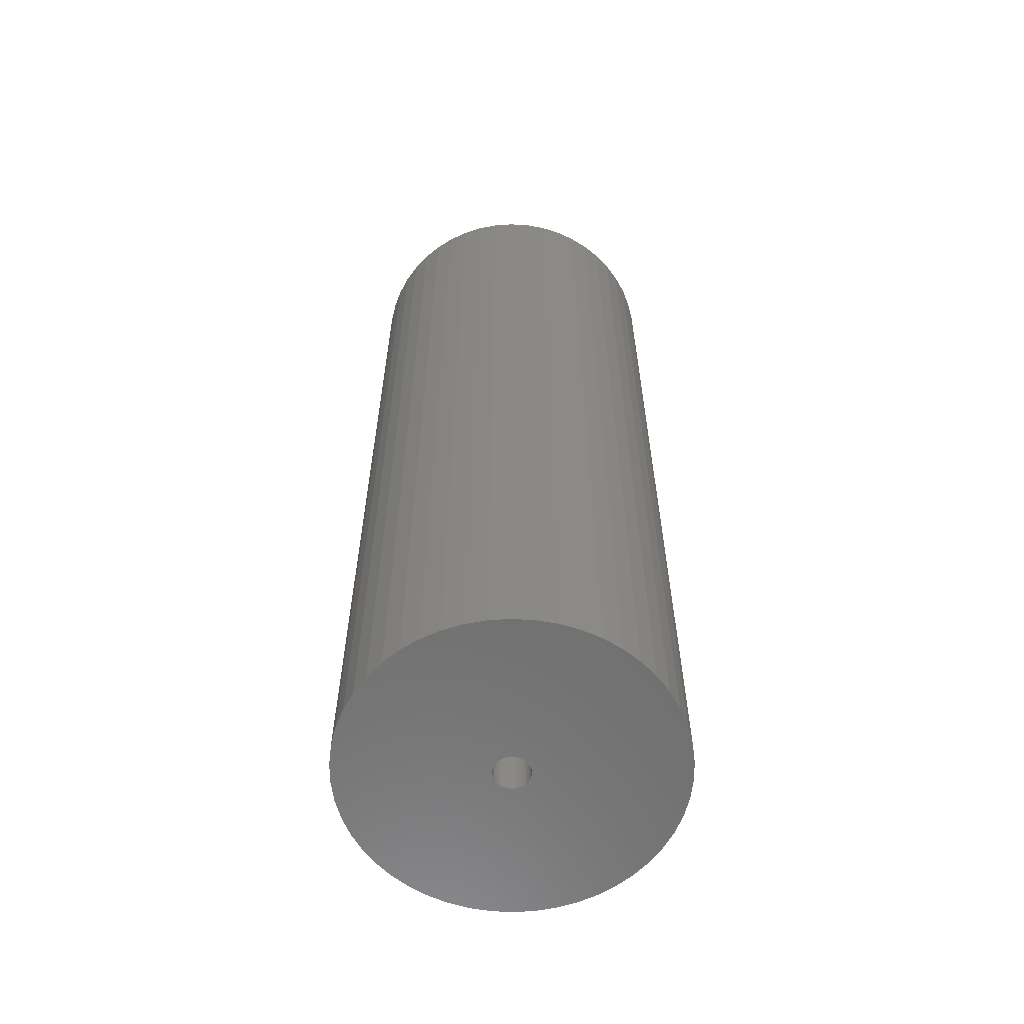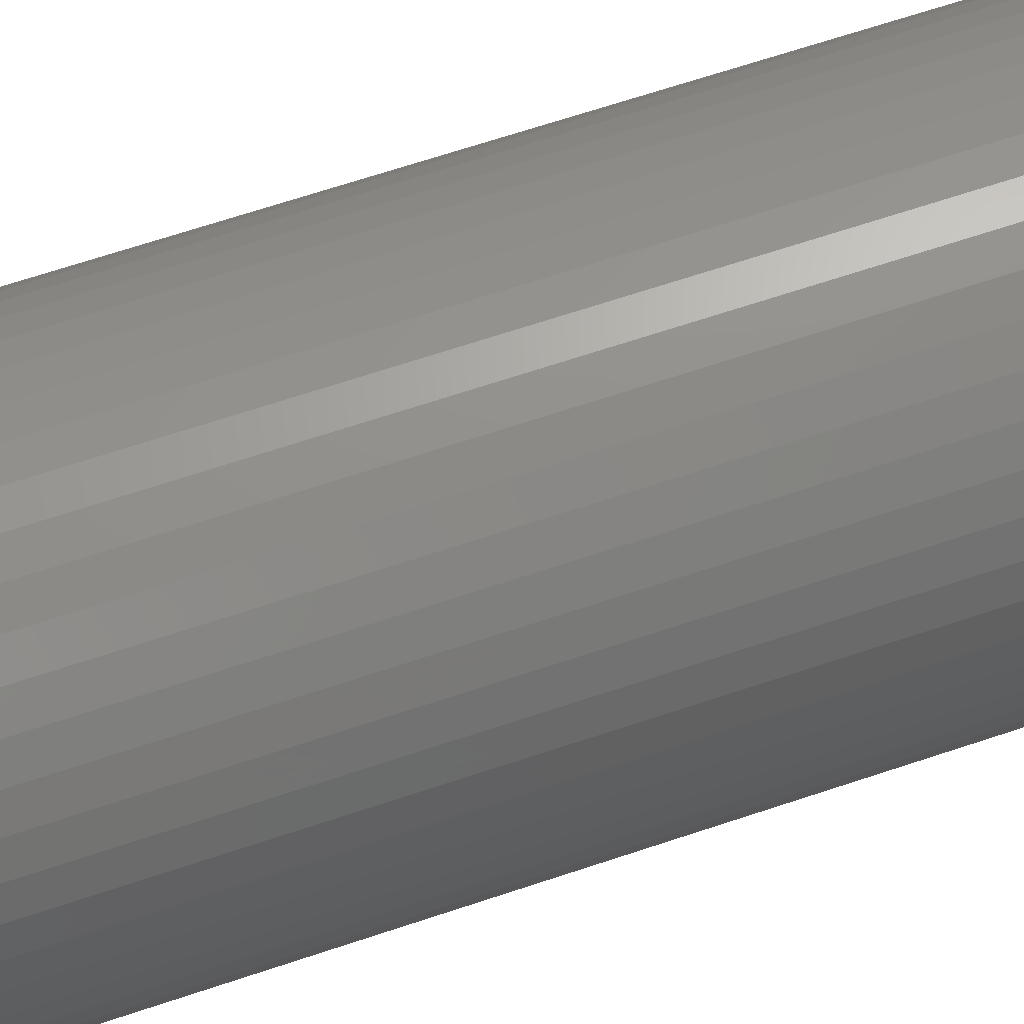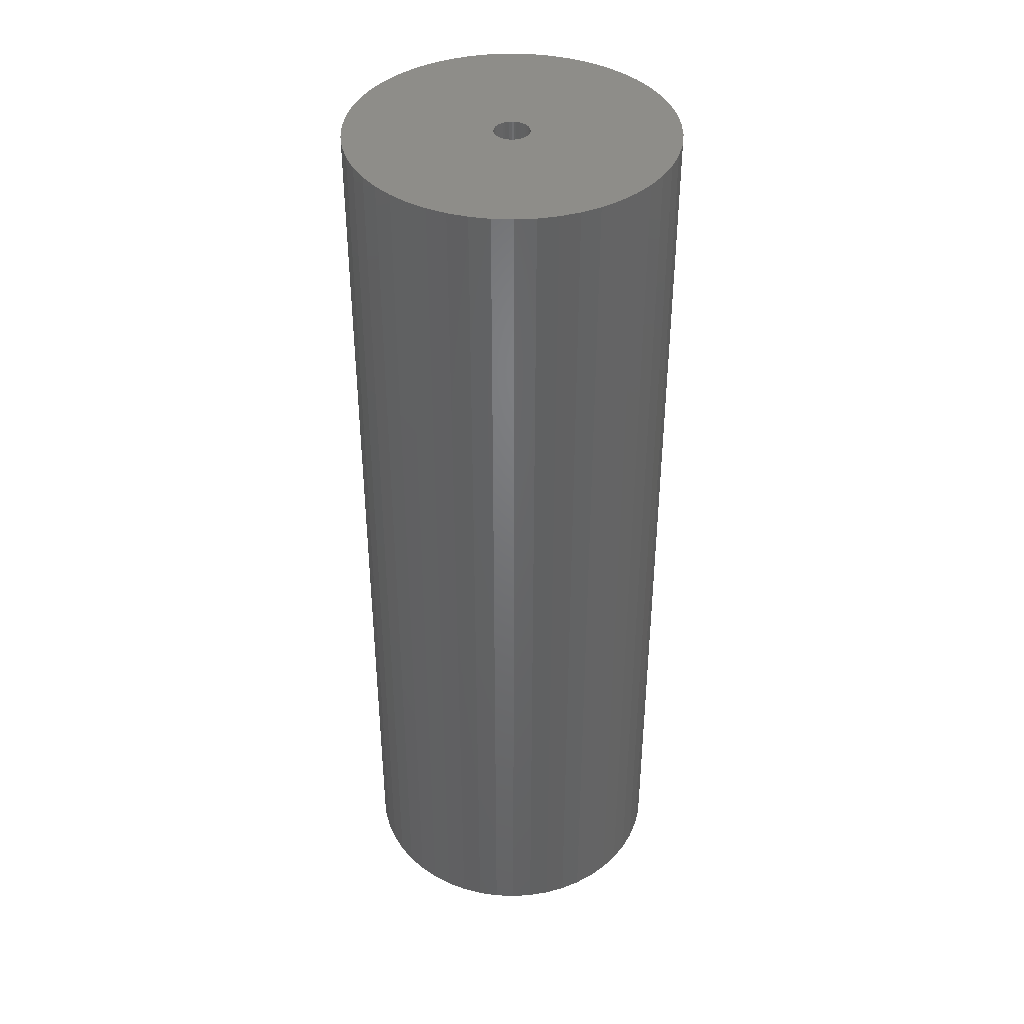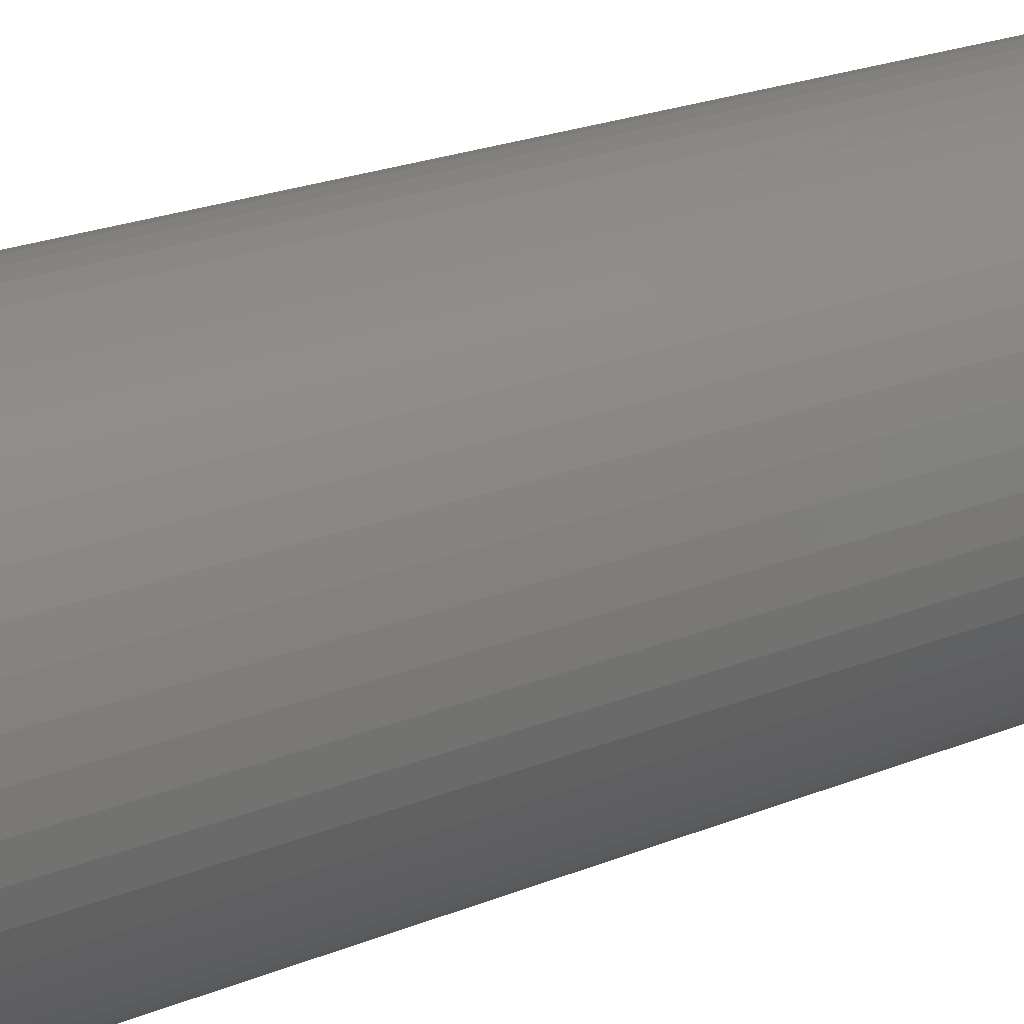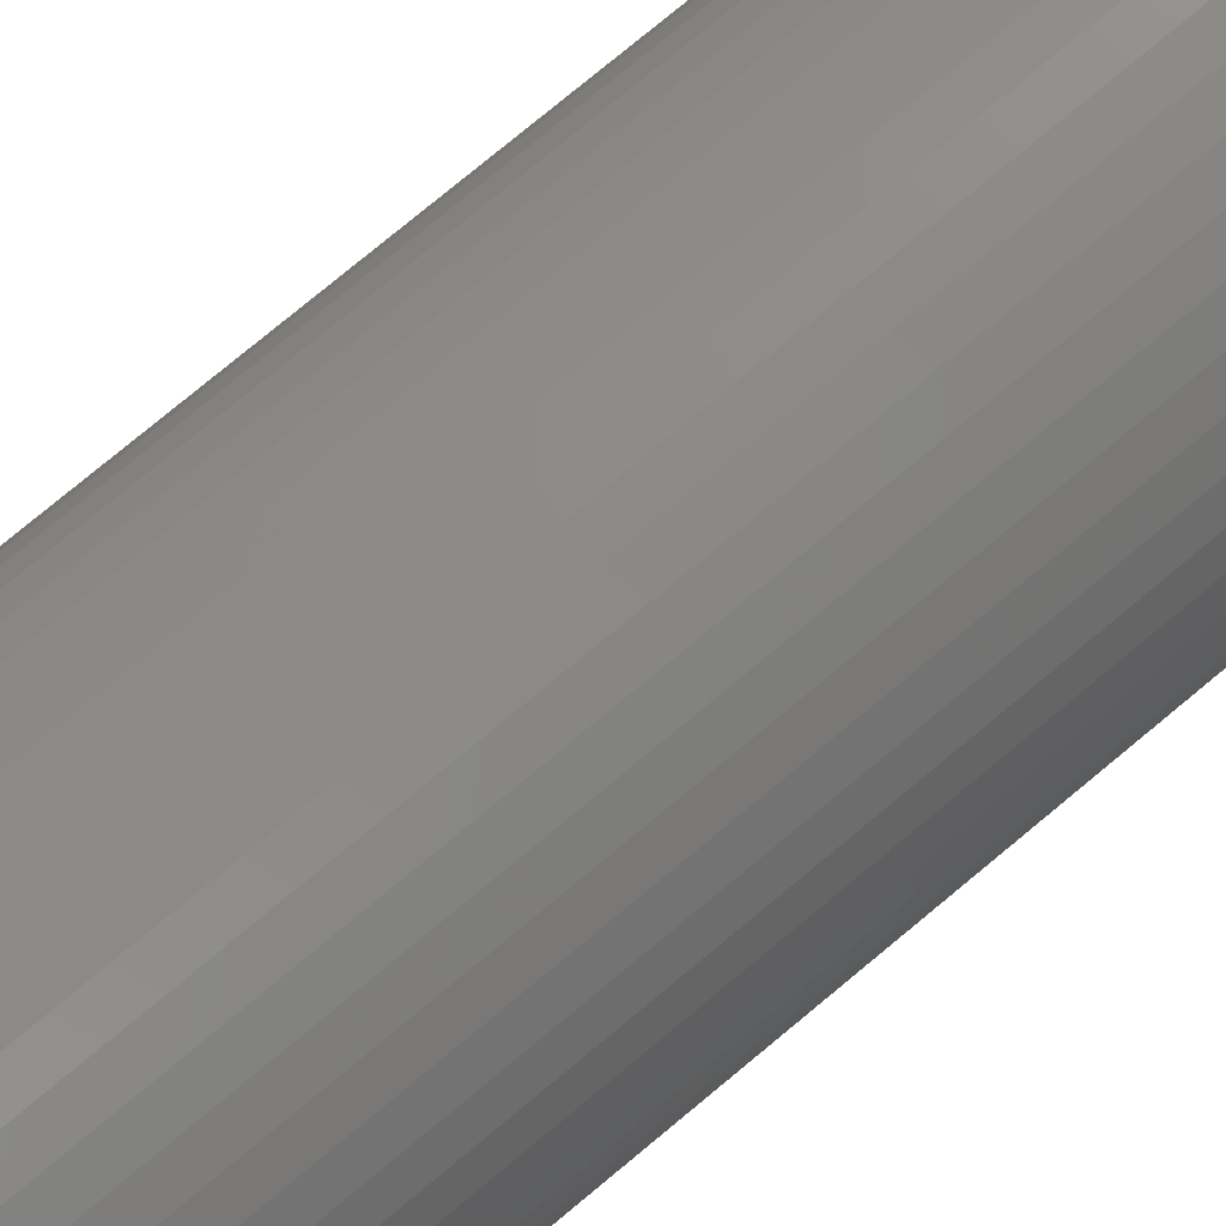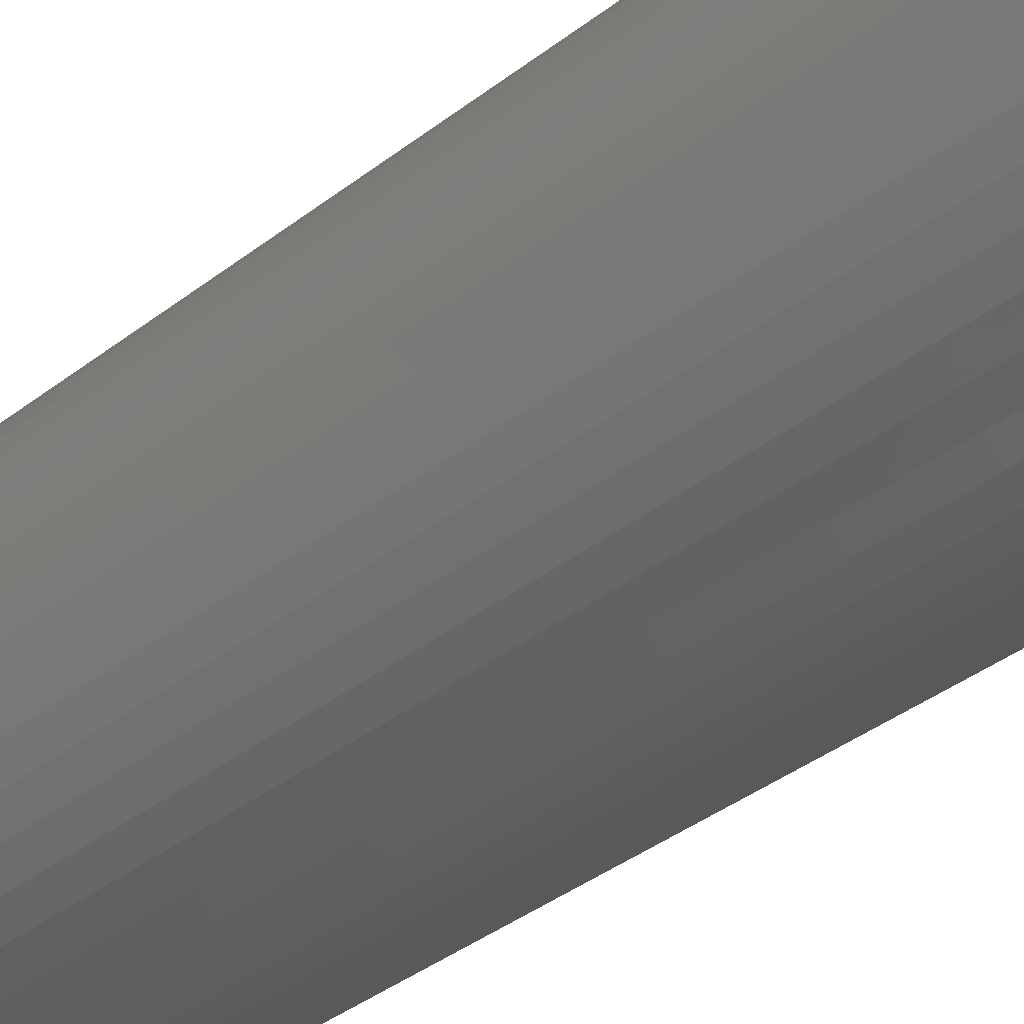
<metadata>
{"format":"stl","ext":"stl","renderer":"f3d","projection":"perspective","resolution":1024,"background":"white","views":[{"elev":-60.6,"azim":18.3,"up":"+Z"},{"elev":66.0,"azim":-108.7,"up":"+Y"},{"elev":40.0,"azim":-47.4,"up":"+Z"},{"elev":20.5,"azim":-127.6,"up":"+Y"},{"elev":78.4,"azim":-129.6,"up":"+Y"},{"elev":-37.8,"azim":-45.3,"up":"+Y"}]}
</metadata>
<code>
# stl→obj: 200 verts, 400 faces
v 16.5 0 48
v 16.37 2.068 -48
v 16.37 2.068 48
v 16.5 0 -48
v -16.5 0 -48
v -16.37 2.068 48
v -16.37 2.068 -48
v -16.5 0 48
v 1.036 16.47 -48
v -1.036 16.47 48
v 1.036 16.47 48
v -1.036 16.47 -48
v 12.03 11.29 -48
v 10.52 12.71 48
v 12.03 11.29 48
v 10.52 12.71 -48
v -10.52 12.71 -48
v -12.03 11.29 48
v -10.52 12.71 48
v -12.03 11.29 -48
v -5.099 15.69 -48
v -7.025 14.93 48
v -5.099 15.69 48
v -7.025 14.93 -48
v 12.03 -11.29 48
v 13.35 -9.698 -48
v 13.35 -9.698 48
v 12.03 -11.29 -48
v 15.34 6.074 48
v 14.46 7.949 -48
v 14.46 7.949 48
v 15.34 6.074 -48
v 15.98 4.103 -48
v 15.98 4.103 48
v 7.025 14.93 -48
v 5.099 15.69 48
v 7.025 14.93 48
v 5.099 15.69 -48
v 8.841 13.93 48
v 8.841 13.93 -48
v -15.34 6.074 -48
v -14.46 7.949 48
v -14.46 7.949 -48
v -15.34 6.074 48
v -13.35 9.698 48
v -13.35 9.698 -48
v -15.98 4.103 -48
v -15.98 4.103 48
v -8.841 13.93 48
v -8.841 13.93 -48
v -3.092 16.21 48
v -3.092 16.21 -48
v 16.37 -2.068 48
v 16.37 -2.068 -48
v -5.099 -15.69 -48
v -3.092 -16.21 48
v -5.099 -15.69 48
v -3.092 -16.21 -48
v 1.036 -16.47 -48
v 3.092 -16.21 48
v 1.036 -16.47 48
v 3.092 -16.21 -48
v 13.35 9.698 48
v 13.35 9.698 -48
v 3.092 16.21 48
v 3.092 16.21 -48
v 7.025 -14.93 -48
v 8.841 -13.93 48
v 7.025 -14.93 48
v 8.841 -13.93 -48
v 14.46 -7.949 -48
v 14.46 -7.949 48
v 15.34 -6.074 48
v 15.98 -4.103 -48
v 15.98 -4.103 48
v 15.34 -6.074 -48
v -14.46 -7.949 -48
v -15.34 -6.074 48
v -15.34 -6.074 -48
v -14.46 -7.949 48
v -15.98 -4.103 48
v -15.98 -4.103 -48
v 5.099 -15.69 -48
v 5.099 -15.69 48
v 1.8 0 48
v 1.786 0.2256 48
v 1.743 0.4476 48
v 1.786 -0.2256 48
v 1.674 0.6626 48
v 1.577 0.8672 48
v 1.743 -0.4476 48
v 1.456 1.058 48
v 1.312 1.232 48
v 1.674 -0.6626 48
v 1.147 1.387 48
v 0.9645 1.52 48
v 1.577 -0.8672 48
v 0.7664 1.629 48
v 0.5562 1.712 48
v 1.456 -1.058 48
v 0.3373 1.768 48
v 0.113 1.796 48
v -0.113 1.796 48
v -0.3373 1.768 48
v -0.5562 1.712 48
v -0.7664 1.629 48
v -0.9645 1.52 48
v -1.147 1.387 48
v -1.312 1.232 48
v -1.456 1.058 48
v 1.312 -1.232 48
v 10.52 -12.71 48
v 1.147 -1.387 48
v 0.9645 -1.52 48
v 0.7664 -1.629 48
v 0.5562 -1.712 48
v 0.3373 -1.768 48
v 0.113 -1.796 48
v -0.113 -1.796 48
v -1.036 -16.47 48
v -0.3373 -1.768 48
v -0.5562 -1.712 48
v -0.7664 -1.629 48
v -7.025 -14.93 48
v -0.9645 -1.52 48
v -8.841 -13.93 48
v -1.147 -1.387 48
v -10.52 -12.71 48
v -1.312 -1.232 48
v -12.03 -11.29 48
v -1.456 -1.058 48
v -13.35 -9.698 48
v -1.577 -0.8672 48
v -1.674 -0.6626 48
v -1.743 -0.4476 48
v -1.786 -0.2256 48
v -16.37 -2.068 48
v -1.8 0 48
v -1.577 0.8672 48
v -1.674 0.6626 48
v -1.743 0.4476 48
v -1.786 0.2256 48
v -1.036 -16.47 -48
v -7.025 -14.93 -48
v -16.37 -2.068 -48
v 10.52 -12.71 -48
v -12.03 -11.29 -48
v -10.52 -12.71 -48
v -8.841 -13.93 -48
v -13.35 -9.698 -48
v 1.8 0 -48
v 1.786 -0.2256 -48
v 1.743 -0.4476 -48
v 1.786 0.2256 -48
v 1.674 -0.6626 -48
v 1.577 -0.8672 -48
v 1.743 0.4476 -48
v 1.456 -1.058 -48
v 1.312 -1.232 -48
v 1.674 0.6626 -48
v 1.147 -1.387 -48
v 0.9645 -1.52 -48
v 1.577 0.8672 -48
v 0.7664 -1.629 -48
v 0.5562 -1.712 -48
v 1.456 1.058 -48
v 0.3373 -1.768 -48
v 0.113 -1.796 -48
v -0.113 -1.796 -48
v -0.3373 -1.768 -48
v -0.5562 -1.712 -48
v -0.7664 -1.629 -48
v -0.9645 -1.52 -48
v -1.147 -1.387 -48
v -1.312 -1.232 -48
v -1.456 -1.058 -48
v 1.312 1.232 -48
v 1.147 1.387 -48
v 0.9645 1.52 -48
v 0.7664 1.629 -48
v 0.5562 1.712 -48
v 0.3373 1.768 -48
v 0.113 1.796 -48
v -0.113 1.796 -48
v -0.3373 1.768 -48
v -0.5562 1.712 -48
v -0.7664 1.629 -48
v -0.9645 1.52 -48
v -1.147 1.387 -48
v -1.312 1.232 -48
v -1.456 1.058 -48
v -1.577 0.8672 -48
v -1.674 0.6626 -48
v -1.743 0.4476 -48
v -1.786 0.2256 -48
v -1.8 0 -48
v -1.577 -0.8672 -48
v -1.674 -0.6626 -48
v -1.743 -0.4476 -48
v -1.786 -0.2256 -48
f 1 2 3
f 2 1 4
f 5 6 7
f 6 5 8
f 9 10 11
f 10 9 12
f 13 14 15
f 14 13 16
f 17 18 19
f 18 17 20
f 21 22 23
f 22 21 24
f 25 26 27
f 26 25 28
f 29 30 31
f 30 29 32
f 3 33 34
f 33 3 2
f 35 36 37
f 36 35 38
f 16 39 14
f 39 16 40
f 41 42 43
f 42 41 44
f 43 45 46
f 45 43 42
f 47 44 41
f 44 47 48
f 24 49 22
f 49 24 50
f 12 51 10
f 51 12 52
f 53 4 1
f 4 53 54
f 55 56 57
f 56 55 58
f 59 60 61
f 60 59 62
f 34 32 29
f 32 34 33
f 63 13 15
f 13 63 64
f 31 64 63
f 64 31 30
f 38 65 36
f 65 38 66
f 66 11 65
f 11 66 9
f 40 37 39
f 37 40 35
f 52 23 51
f 23 52 21
f 67 68 69
f 68 67 70
f 27 71 72
f 71 27 26
f 73 74 75
f 74 73 76
f 75 54 53
f 54 75 74
f 77 78 79
f 78 77 80
f 79 81 82
f 81 79 78
f 83 69 84
f 69 83 67
f 62 84 60
f 84 62 83
f 46 18 20
f 18 46 45
f 85 1 3
f 86 3 34
f 1 85 53
f 87 34 29
f 88 53 85
f 89 29 31
f 53 88 75
f 90 31 63
f 91 75 88
f 92 63 15
f 75 91 73
f 93 15 14
f 94 73 91
f 95 14 39
f 73 94 72
f 96 39 37
f 97 72 94
f 98 37 36
f 72 97 27
f 99 36 65
f 100 27 97
f 27 100 25
f 3 86 85
f 34 87 86
f 29 89 87
f 31 90 89
f 63 92 90
f 15 93 92
f 14 95 93
f 101 65 11
f 39 96 95
f 37 98 96
f 36 99 98
f 65 101 99
f 11 102 101
f 11 103 102
f 10 103 11
f 103 10 104
f 51 104 10
f 104 51 105
f 23 105 51
f 105 23 106
f 22 106 23
f 106 22 107
f 49 107 22
f 107 49 108
f 19 108 49
f 108 19 109
f 18 109 19
f 109 18 110
f 111 25 100
f 25 111 112
f 113 112 111
f 112 113 68
f 114 68 113
f 68 114 69
f 115 69 114
f 69 115 84
f 116 84 115
f 84 116 60
f 117 60 116
f 60 117 61
f 118 61 117
f 119 61 118
f 120 119 121
f 56 121 122
f 57 122 123
f 124 123 125
f 119 120 61
f 126 125 127
f 128 127 129
f 130 129 131
f 132 131 133
f 80 133 134
f 78 134 135
f 81 135 136
f 137 136 138
f 45 110 18
f 121 56 120
f 110 45 139
f 122 57 56
f 42 139 45
f 123 124 57
f 139 42 140
f 125 126 124
f 44 140 42
f 127 128 126
f 140 44 141
f 129 130 128
f 48 141 44
f 131 132 130
f 141 48 142
f 133 80 132
f 6 142 48
f 134 78 80
f 142 6 138
f 135 81 78
f 8 138 6
f 136 137 81
f 138 8 137
f 7 48 47
f 48 7 6
f 50 19 49
f 19 50 17
f 72 76 73
f 76 72 71
f 143 61 120
f 61 143 59
f 144 57 124
f 57 144 55
f 145 8 5
f 8 145 137
f 70 112 68
f 112 70 146
f 146 25 112
f 25 146 28
f 58 120 56
f 120 58 143
f 147 128 130
f 128 147 148
f 149 124 126
f 124 149 144
f 147 132 150
f 132 147 130
f 150 80 77
f 80 150 132
f 151 4 54
f 152 54 74
f 4 151 2
f 153 74 76
f 154 2 151
f 155 76 71
f 2 154 33
f 156 71 26
f 157 33 154
f 158 26 28
f 33 157 32
f 159 28 146
f 160 32 157
f 161 146 70
f 32 160 30
f 162 70 67
f 163 30 160
f 164 67 83
f 30 163 64
f 165 83 62
f 166 64 163
f 64 166 13
f 54 152 151
f 74 153 152
f 76 155 153
f 71 156 155
f 26 158 156
f 28 159 158
f 146 161 159
f 167 62 59
f 70 162 161
f 67 164 162
f 83 165 164
f 62 167 165
f 59 168 167
f 59 169 168
f 143 169 59
f 169 143 170
f 58 170 143
f 170 58 171
f 55 171 58
f 171 55 172
f 144 172 55
f 172 144 173
f 149 173 144
f 173 149 174
f 148 174 149
f 174 148 175
f 147 175 148
f 175 147 176
f 177 13 166
f 13 177 16
f 178 16 177
f 16 178 40
f 179 40 178
f 40 179 35
f 180 35 179
f 35 180 38
f 181 38 180
f 38 181 66
f 182 66 181
f 66 182 9
f 183 9 182
f 184 9 183
f 12 184 185
f 52 185 186
f 21 186 187
f 24 187 188
f 184 12 9
f 50 188 189
f 17 189 190
f 20 190 191
f 46 191 192
f 43 192 193
f 41 193 194
f 47 194 195
f 7 195 196
f 150 176 147
f 185 52 12
f 176 150 197
f 186 21 52
f 77 197 150
f 187 24 21
f 197 77 198
f 188 50 24
f 79 198 77
f 189 17 50
f 198 79 199
f 190 20 17
f 82 199 79
f 191 46 20
f 199 82 200
f 192 43 46
f 145 200 82
f 193 41 43
f 200 145 196
f 194 47 41
f 5 196 145
f 195 7 47
f 196 5 7
f 82 137 145
f 137 82 81
f 148 126 128
f 126 148 149
f 163 92 166
f 92 163 90
f 182 99 101
f 99 182 181
f 181 98 99
f 98 181 180
f 187 105 106
f 105 187 186
f 140 192 139
f 192 140 193
f 153 88 152
f 88 153 91
f 178 93 95
f 93 178 177
f 179 95 96
f 95 179 178
f 110 190 109
f 190 110 191
f 186 104 105
f 104 186 185
f 190 108 109
f 108 190 189
f 151 86 154
f 86 151 85
f 166 93 177
f 93 166 92
f 184 102 103
f 102 184 183
f 180 96 98
f 96 180 179
f 138 195 142
f 195 138 196
f 141 193 140
f 193 141 194
f 139 191 110
f 191 139 192
f 185 103 104
f 103 185 184
f 189 107 108
f 107 189 188
f 188 106 107
f 106 188 187
f 152 85 151
f 85 152 88
f 133 198 134
f 198 133 197
f 167 118 117
f 118 167 168
f 164 116 115
f 116 164 165
f 160 90 163
f 90 160 89
f 157 89 160
f 89 157 87
f 154 87 157
f 87 154 86
f 183 101 102
f 101 183 182
f 142 194 141
f 194 142 195
f 156 94 155
f 94 156 97
f 155 91 153
f 91 155 94
f 159 113 111
f 113 159 161
f 159 100 158
f 100 159 111
f 158 97 156
f 97 158 100
f 170 122 121
f 122 170 171
f 136 196 138
f 196 136 200
f 129 176 131
f 176 129 175
f 134 199 135
f 199 134 198
f 165 117 116
f 117 165 167
f 161 114 113
f 114 161 162
f 162 115 114
f 115 162 164
f 173 127 125
f 127 173 174
f 172 125 123
f 125 172 173
f 168 119 118
f 119 168 169
f 131 197 133
f 197 131 176
f 174 129 127
f 129 174 175
f 135 200 136
f 200 135 199
f 171 123 122
f 123 171 172
f 169 121 119
f 121 169 170

</code>
